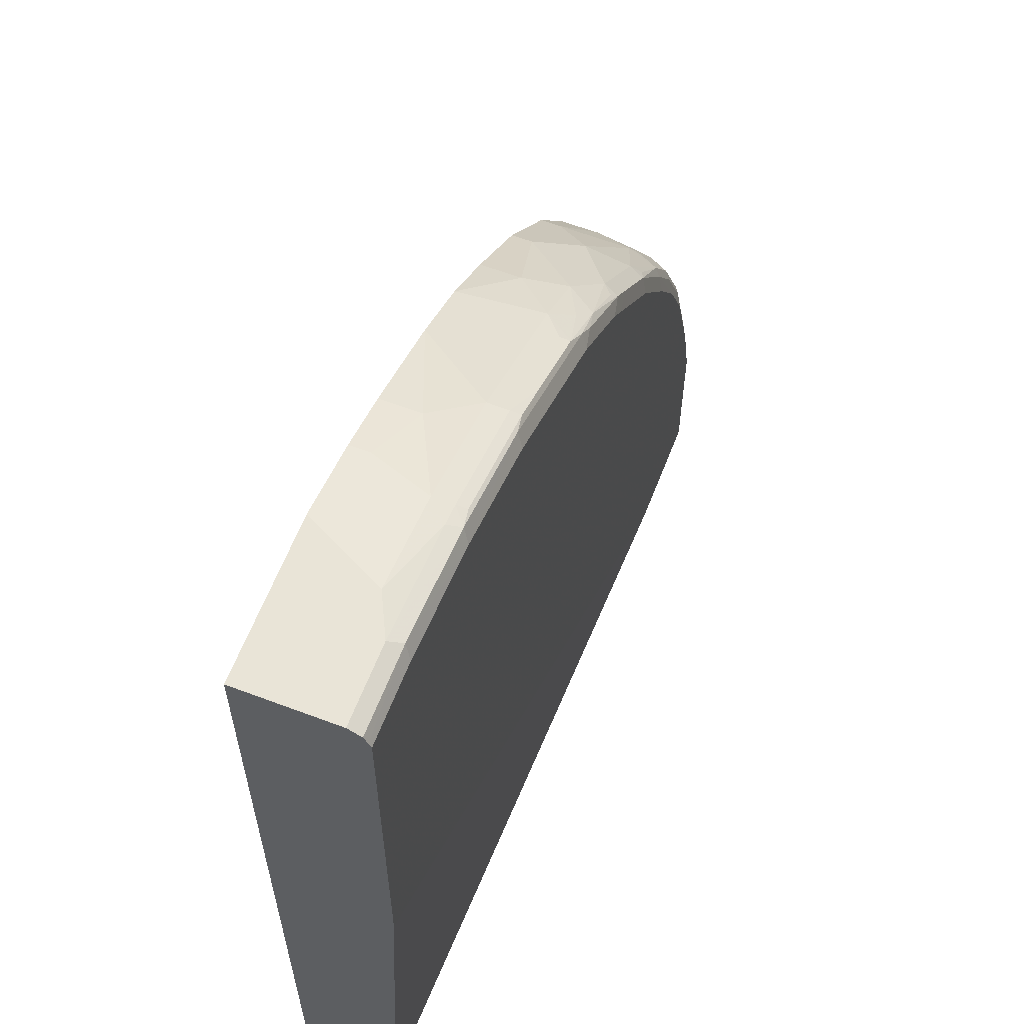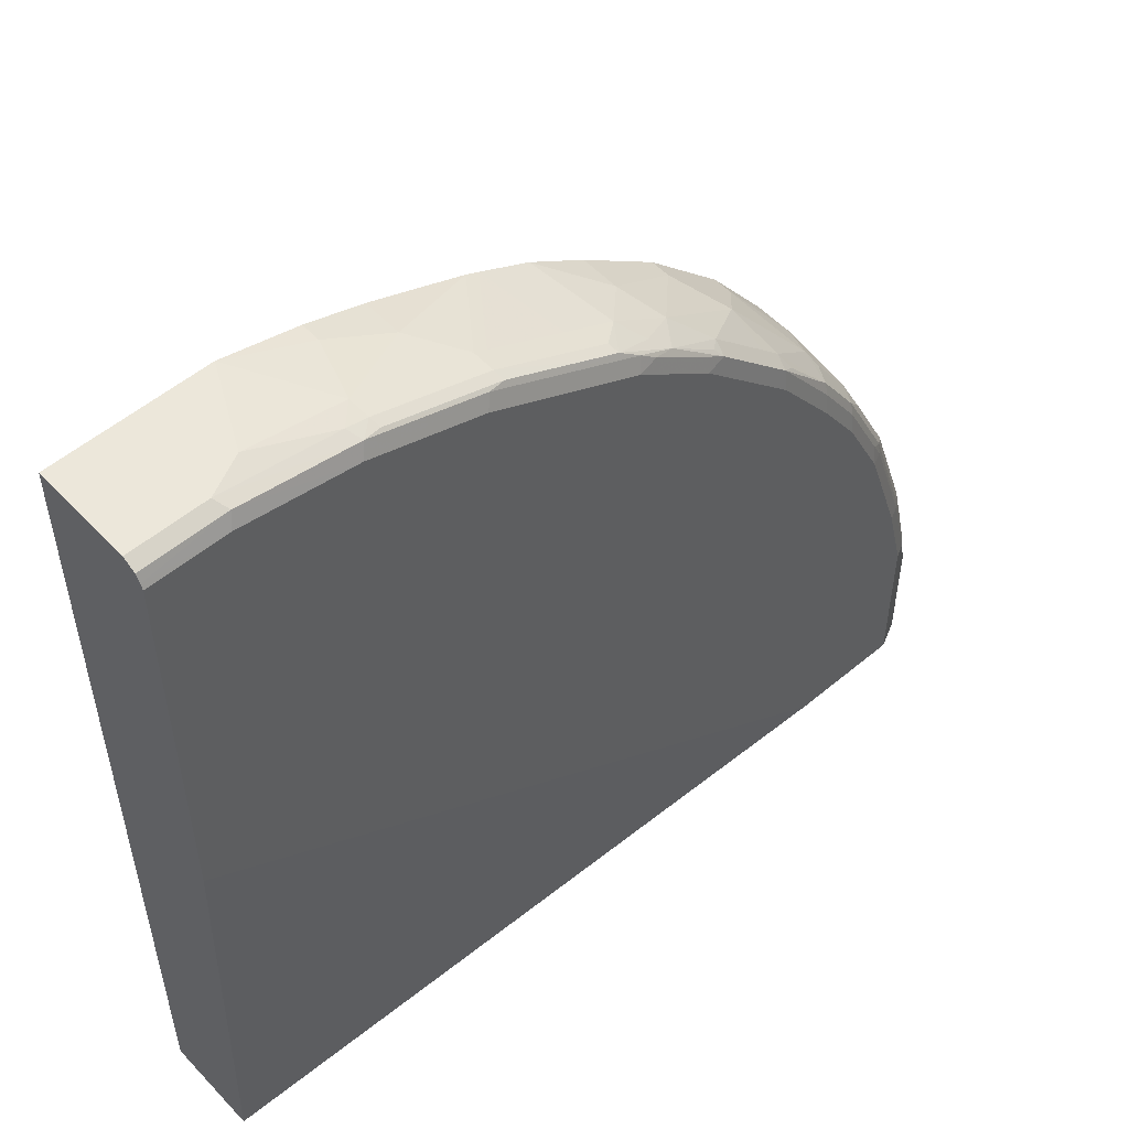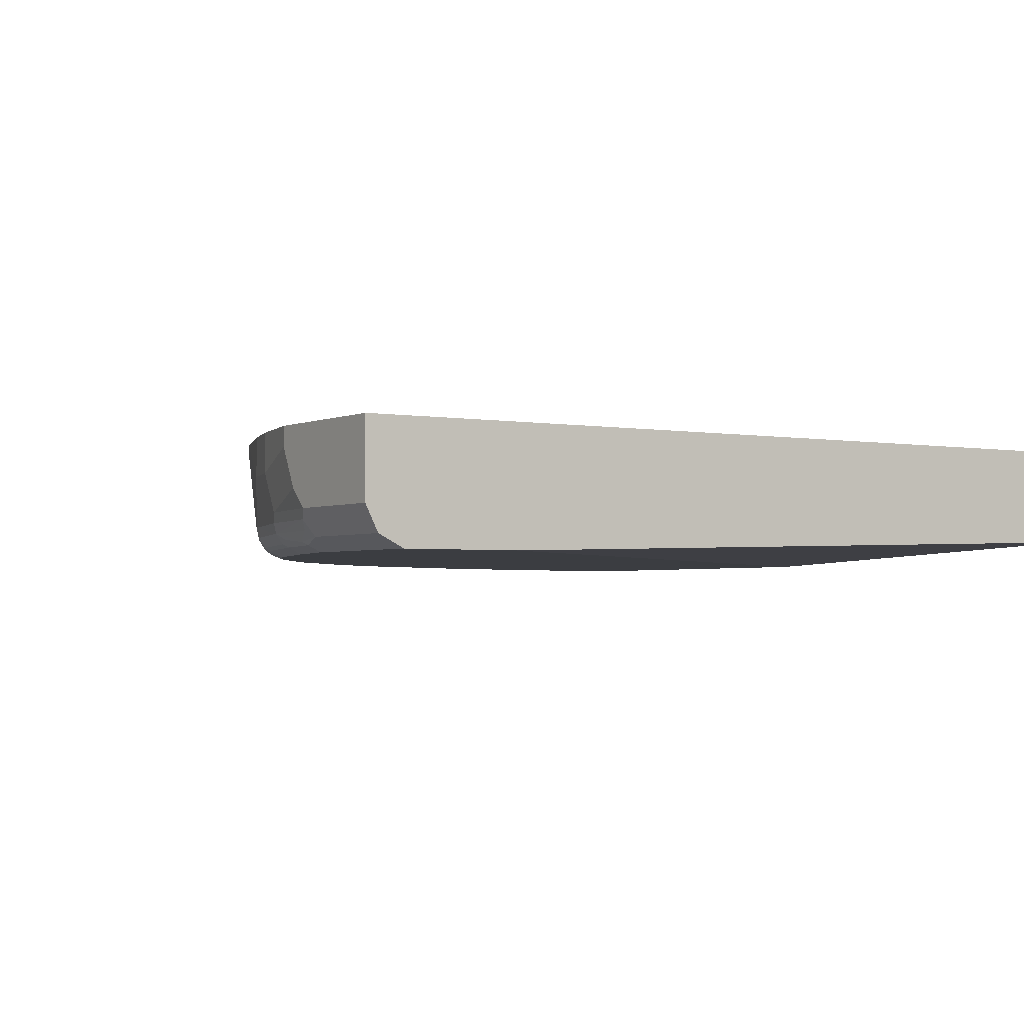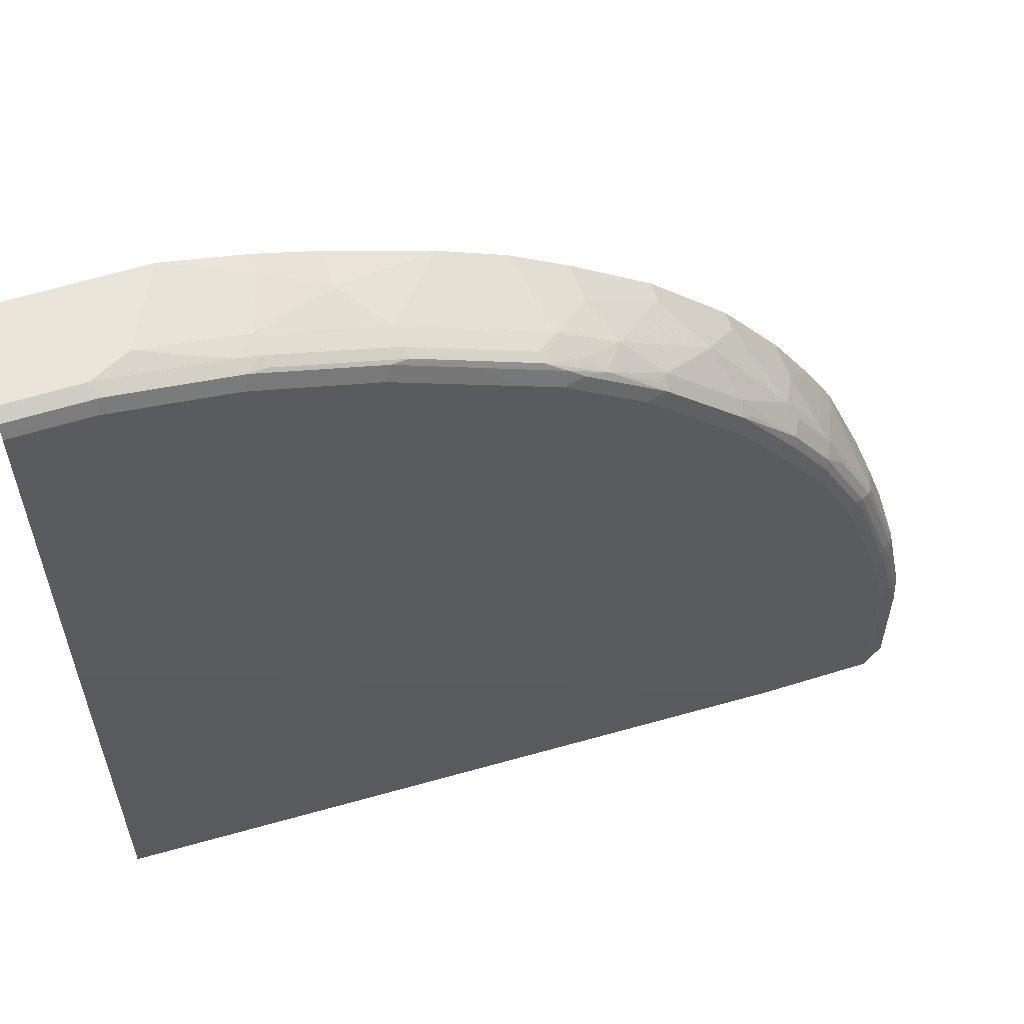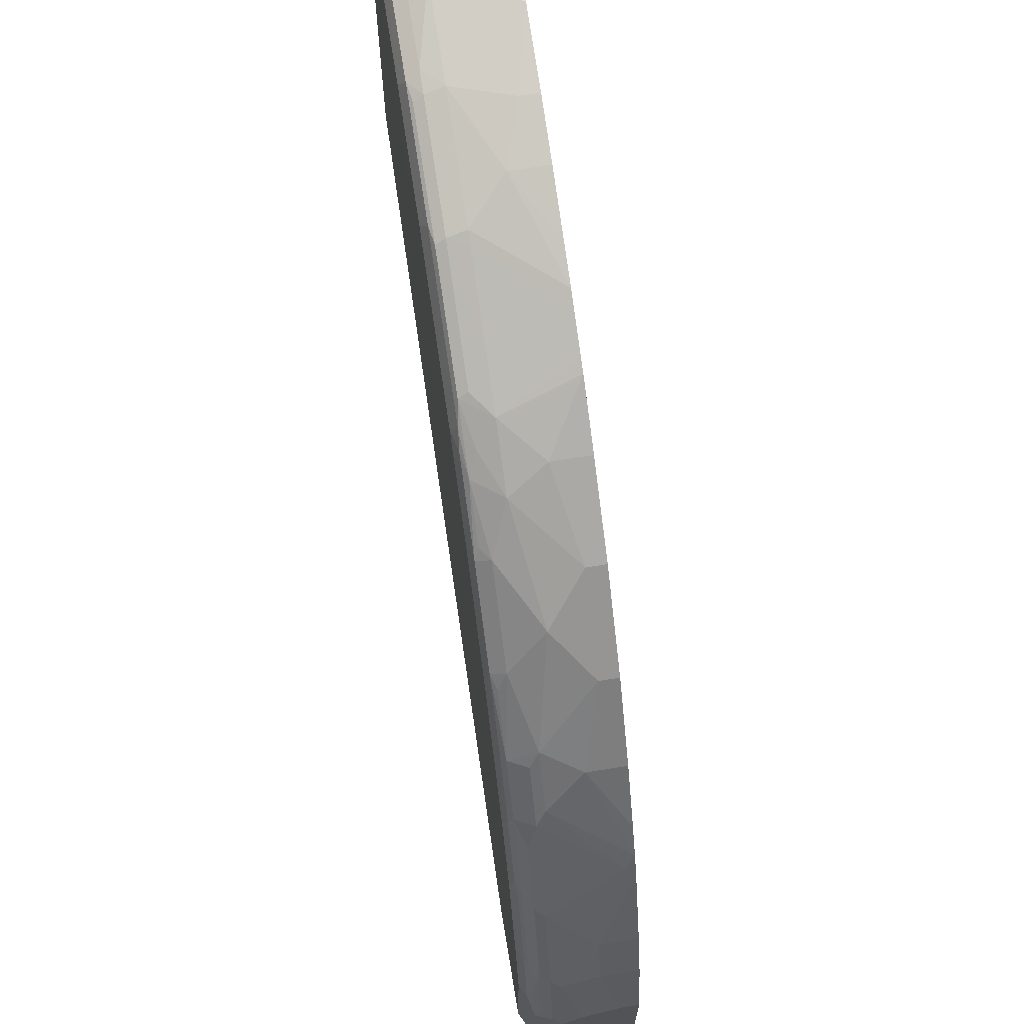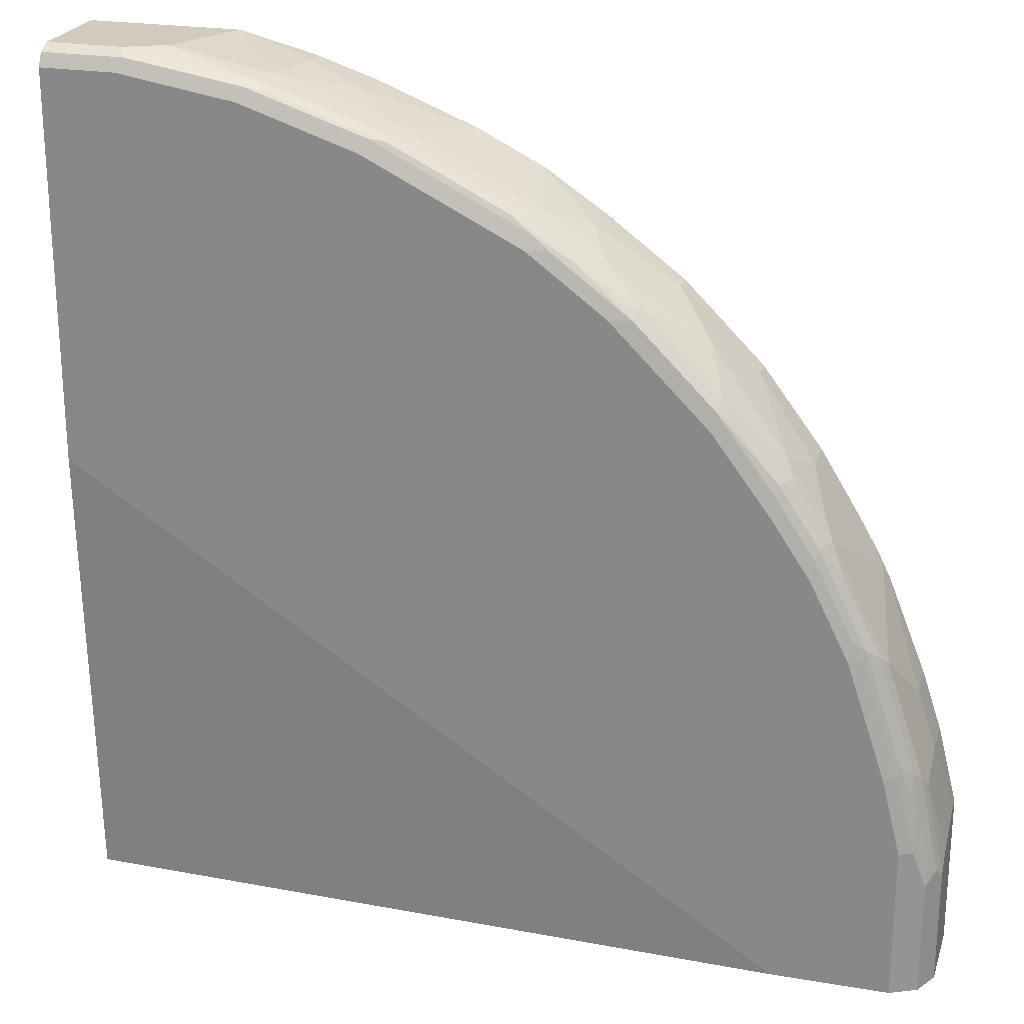
<metadata>
{"format":"obj","ext":"obj","renderer":"f3d","projection":"perspective","resolution":1024,"background":"white","views":[{"elev":61.1,"azim":-68.9,"up":"+Z"},{"elev":53.2,"azim":-41.9,"up":"+Z"},{"elev":-2.6,"azim":146.9,"up":"+Y"},{"elev":58.6,"azim":-17.9,"up":"+Z"},{"elev":68.3,"azim":80.7,"up":"+Z"},{"elev":23.3,"azim":16.0,"up":"+Z"}]}
</metadata>
<code>
v 0.002624 -0.3409 0.9025
v 0.08023 -0.3409 0.9025
v 0.002624 -0.2406 0.9025
v 0.002624 -0.3543 0.8958
v 0.1204 -0.3209 0.9025
v 0.08692 -0.3543 0.8958
v 0.2072 -0.3543 0.8757
v 0.2006 -0.3409 0.8823
v 0.1605 -0.2406 0.9025
v 0.002624 -0.2406 0.7922
v 0.002624 -0.3584 0.8876
v 0.1605 -0.2407 0.9025
v 0.2206 -0.3209 0.8823
v 0.08023 -0.361 0.8823
v 0.2006 -0.361 0.8623
v 0.2232 -0.3409 0.8774
v 0.3276 -0.3543 0.8356
v 0.2256 -0.351 0.8724
v 0.2407 -0.2406 0.8823
v 0.7822 -0.2406 0.0002364
v 0.002624 -0.2407 0.0002364
v 0.002624 -0.361 0.8823
v 0.2407 -0.2607 0.8823
v 0.341 -0.3209 0.8422
v 0.3009 -0.2808 0.8623
v 0.321 -0.361 0.8222
v 0.3435 -0.3409 0.8373
v 0.346 -0.351 0.8323
v 0.4413 -0.361 0.762
v 0.4078 -0.3543 0.7955
v 0.3861 -0.351 0.8122
v 0.3009 -0.2406 0.8623
v 0.9025 -0.2406 0.0002364
v 0.002624 -0.3409 0.0002364
v 0.002624 -0.361 0.4813
v 0.3543 -0.3209 0.8356
v 0.4011 -0.2407 0.8222
v 0.3635 -0.2407 0.8373
v 0.4262 -0.351 0.7922
v 0.4237 -0.3409 0.7971
v 0.4346 -0.3209 0.7955
v 0.4813 -0.361 0.742
v 0.488 -0.3543 0.7553
v 0.3635 -0.2406 0.8373
v 0.9025 -0.3209 0.0002364
v 0.9025 -0.2406 0.1605
v 0.742 -0.361 0.0002364
v 0.4145 -0.2407 0.8156
v 0.4011 -0.2406 0.8222
v 0.4662 -0.351 0.7721
v 0.4637 -0.3409 0.7771
v 0.488 -0.3209 0.7688
v 0.4546 -0.2407 0.7955
v 0.5615 -0.361 0.6818
v 0.5038 -0.356 0.742
v 0.4963 -0.351 0.7521
v 0.5264 -0.351 0.7319
v 0.9025 -0.3209 0.1204
v 0.8891 -0.3476 0.0002364
v 0.9025 -0.2607 0.1605
v 0.8824 -0.2406 0.2407
v 0.8623 -0.361 0.0002364
v 0.4145 -0.2406 0.8156
v 0.508 -0.3409 0.7487
v 0.5481 -0.3209 0.7287
v 0.528 -0.2808 0.7487
v 0.4679 -0.2407 0.7888
v 0.4546 -0.2406 0.7955
v 0.5841 -0.356 0.6818
v 0.5816 -0.361 0.6618
v 0.5766 -0.351 0.6918
v 0.5882 -0.3409 0.6886
v 0.9025 -0.3008 0.1404
v 0.8824 -0.3209 0.2206
v 0.8975 -0.3309 0.1304
v 0.8891 -0.3476 0.1204
v 0.889 -0.3477 0.0002364
v 0.8824 -0.2808 0.2407
v 0.8623 -0.2406 0.3009
v 0.8756 -0.3543 0.0002364
v 0.8623 -0.361 0.1605
v 0.6484 -0.3008 0.6484
v 0.6083 -0.2607 0.6886
v 0.528 -0.2406 0.7487
v 0.4679 -0.2406 0.7888
v 0.6041 -0.356 0.6618
v 0.6418 -0.361 0.6016
v 0.6643 -0.356 0.6016
v 0.6484 -0.3409 0.6283
v 0.8774 -0.3309 0.2307
v 0.8899 -0.3409 0.1404
v 0.8699 -0.3409 0.2407
v 0.8774 -0.351 0.1705
v 0.8757 -0.3543 0.1605
v 0.8623 -0.2808 0.3009
v 0.8373 -0.3309 0.351
v 0.8222 -0.2406 0.4011
v 0.8422 -0.361 0.2407
v 0.6885 -0.2607 0.6083
v 0.6684 -0.3409 0.6083
v 0.7286 -0.3209 0.5481
v 0.6083 -0.2406 0.6886
v 0.6617 -0.361 0.5816
v 0.7245 -0.356 0.5214
v 0.7269 -0.351 0.5314
v 0.6768 -0.351 0.5916
v 0.8573 -0.351 0.2507
v 0.869 -0.3476 0.2206
v 0.8297 -0.3409 0.361
v 0.8373 -0.351 0.3109
v 0.8556 -0.3543 0.2407
v 0.8222 -0.2407 0.4011
v 0.8172 -0.2507 0.4112
v 0.7971 -0.3309 0.4313
v 0.7896 -0.3409 0.4412
v 0.8088 -0.2406 0.4279
v 0.8222 -0.361 0.3009
v 0.6885 -0.2406 0.6083
v 0.7487 -0.2808 0.5281
v 0.737 -0.3309 0.5314
v 0.7688 -0.3209 0.488
v 0.7219 -0.361 0.5013
v 0.7621 -0.361 0.4412
v 0.7645 -0.356 0.4612
v 0.7671 -0.351 0.4713
v 0.8172 -0.351 0.371
v 0.7971 -0.351 0.4112
v 0.8356 -0.3543 0.3009
v 0.8088 -0.2407 0.4279
v 0.7771 -0.3309 0.4713
v 0.7896 -0.2406 0.4612
v 0.8022 -0.361 0.361
v 0.7487 -0.2406 0.5281
v 0.7896 -0.2407 0.4612
v 0.7846 -0.356 0.4212
v 0.8047 -0.356 0.3811
v 0.8155 -0.3543 0.361
f 76 94 77
f 76 93 94
f 76 91 93
f 75 92 91
f 75 90 92
f 75 91 76
f 72 88 89
f 73 78 74
f 72 89 82
f 72 86 88
f 70 88 86
f 70 87 88
f 77 94 81
f 74 78 90
f 77 81 80
f 50 56 64
f 78 96 90
f 79 97 112
f 79 112 95
f 81 94 111
f 81 111 98
f 82 99 83
f 82 89 100
f 82 100 101
f 82 101 99
f 83 99 118
f 83 118 102
f 87 103 88
f 88 103 122
f 88 122 104
f 78 95 96
f 69 86 72
f 50 64 52
f 66 102 84
f 88 104 105
f 50 52 51
f 52 64 65
f 52 65 66
f 52 66 67
f 52 67 53
f 53 67 85
f 53 85 68
f 54 70 86
f 54 86 69
f 55 69 57
f 56 57 64
f 57 69 71
f 57 71 72
f 57 72 65
f 57 65 64
f 58 73 74
f 66 83 102
f 66 85 67
f 66 84 85
f 65 83 66
f 65 82 83
f 65 72 82
f 69 72 71
f 62 80 81
f 61 79 95
f 60 78 73
f 59 76 77
f 58 75 76
f 58 90 75
f 58 74 90
f 61 95 78
f 88 105 106
f 104 125 105
f 88 100 89
f 109 115 127
f 109 127 126
f 110 126 137
f 110 137 128
f 113 116 129
f 113 129 121
f 113 121 130
f 113 130 114
f 114 130 115
f 115 130 125
f 115 125 127
f 116 131 134
f 116 134 129
f 117 128 137
f 107 128 111
f 117 137 132
f 119 129 134
f 119 134 131
f 119 131 133
f 120 125 130
f 120 130 121
f 123 135 124
f 123 132 136
f 123 136 135
f 124 135 125
f 125 135 136
f 125 136 127
f 126 136 137
f 126 127 136
f 132 137 136
f 119 121 129
f 88 106 100
f 107 110 128
f 105 125 120
f 90 96 92
f 91 92 93
f 92 107 108
f 92 108 93
f 92 96 109
f 92 109 126
f 92 126 110
f 92 110 107
f 93 108 111
f 93 111 94
f 95 112 113
f 95 113 96
f 96 113 114
f 96 114 115
f 107 111 108
f 96 115 109
f 97 113 112
f 98 111 128
f 98 128 117
f 99 101 119
f 99 119 133
f 99 133 118
f 100 106 105
f 100 105 101
f 101 105 120
f 101 120 121
f 101 121 119
f 104 122 123
f 104 123 124
f 104 124 125
f 97 116 113
f 48 68 63
f 20 34 21
f 46 78 60
f 3 33 20
f 3 20 10
f 4 11 6
f 5 8 13
f 5 13 12
f 6 11 14
f 6 14 15
f 6 15 7
f 7 16 8
f 7 15 17
f 7 17 18
f 7 18 16
f 8 16 13
f 9 12 23
f 3 46 33
f 9 23 19
f 11 22 14
f 12 13 23
f 13 16 27
f 13 27 24
f 13 24 25
f 13 25 23
f 14 22 35
f 14 35 47
f 14 47 62
f 14 62 81
f 14 81 98
f 14 98 117
f 14 117 132
f 14 132 123
f 10 20 21
f 14 123 122
f 3 61 46
f 3 97 79
f 48 53 68
f 1 2 5
f 1 5 12
f 1 12 9
f 1 9 3
f 1 3 10
f 1 10 21
f 1 21 34
f 1 34 35
f 1 35 22
f 1 22 11
f 1 11 4
f 1 4 6
f 1 6 2
f 3 79 61
f 2 6 7
f 2 8 5
f 3 9 19
f 3 19 32
f 3 32 44
f 3 44 49
f 3 49 63
f 3 68 85
f 3 85 84
f 3 84 102
f 3 102 118
f 3 118 133
f 3 133 131
f 3 131 116
f 3 116 97
f 2 7 8
f 14 122 103
f 3 63 68
f 14 87 70
f 27 41 36
f 29 42 43
f 29 43 30
f 30 43 50
f 30 50 39
f 33 46 60
f 33 60 73
f 33 73 58
f 33 58 45
f 34 47 35
f 36 41 48
f 37 48 63
f 37 63 49
f 37 49 44
f 27 40 41
f 37 44 38
f 39 51 40
f 40 51 52
f 41 52 53
f 41 53 48
f 42 54 69
f 42 69 55
f 42 55 43
f 43 56 50
f 43 55 57
f 43 57 56
f 45 58 76
f 45 76 59
f 14 103 87
f 46 61 78
f 39 50 51
f 27 39 40
f 40 52 41
f 27 28 31
f 17 31 28
f 17 39 31
f 17 30 39
f 17 29 30
f 17 26 29
f 17 28 18
f 19 23 25
f 16 18 28
f 14 26 15
f 14 29 26
f 14 42 29
f 27 31 39
f 14 54 42
f 14 70 54
f 15 26 17
f 19 25 32
f 16 28 27
f 20 45 59
f 20 33 45
f 25 38 44
f 24 37 25
f 24 48 37
f 24 36 48
f 25 37 38
f 25 44 32
f 24 27 36
f 20 62 47
f 20 80 62
f 20 77 80
f 20 59 77
f 20 47 34

</code>
